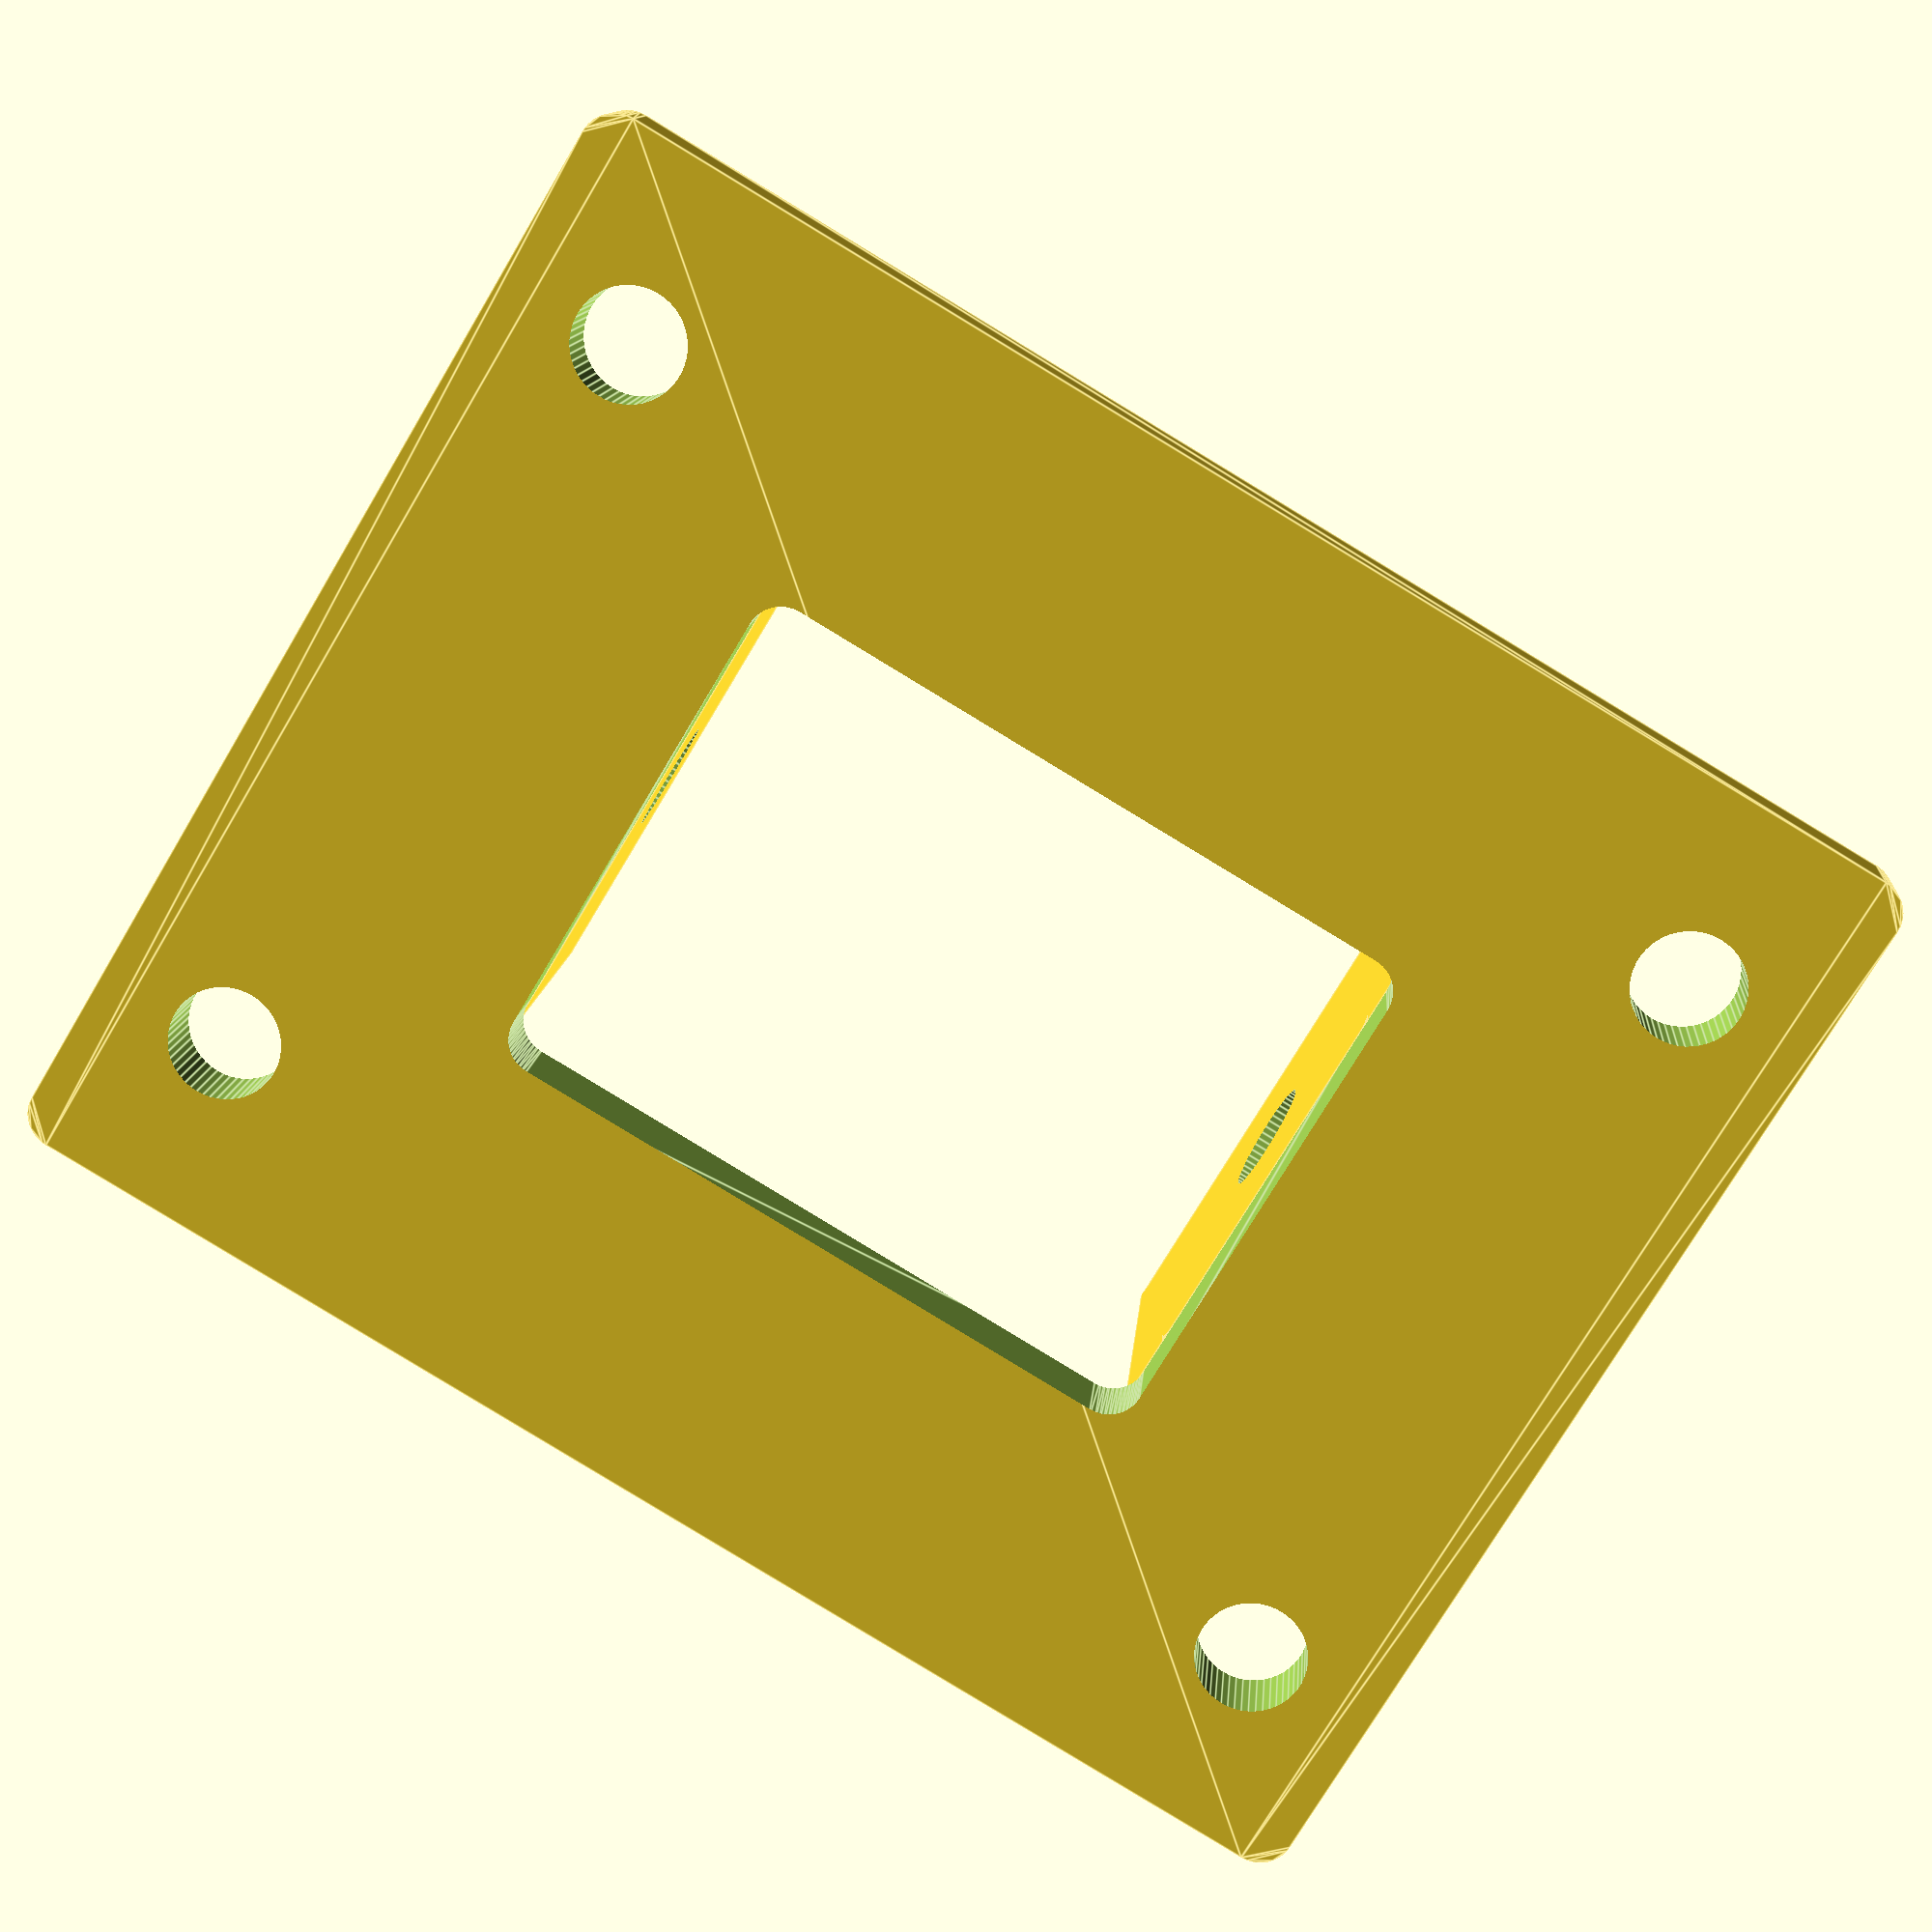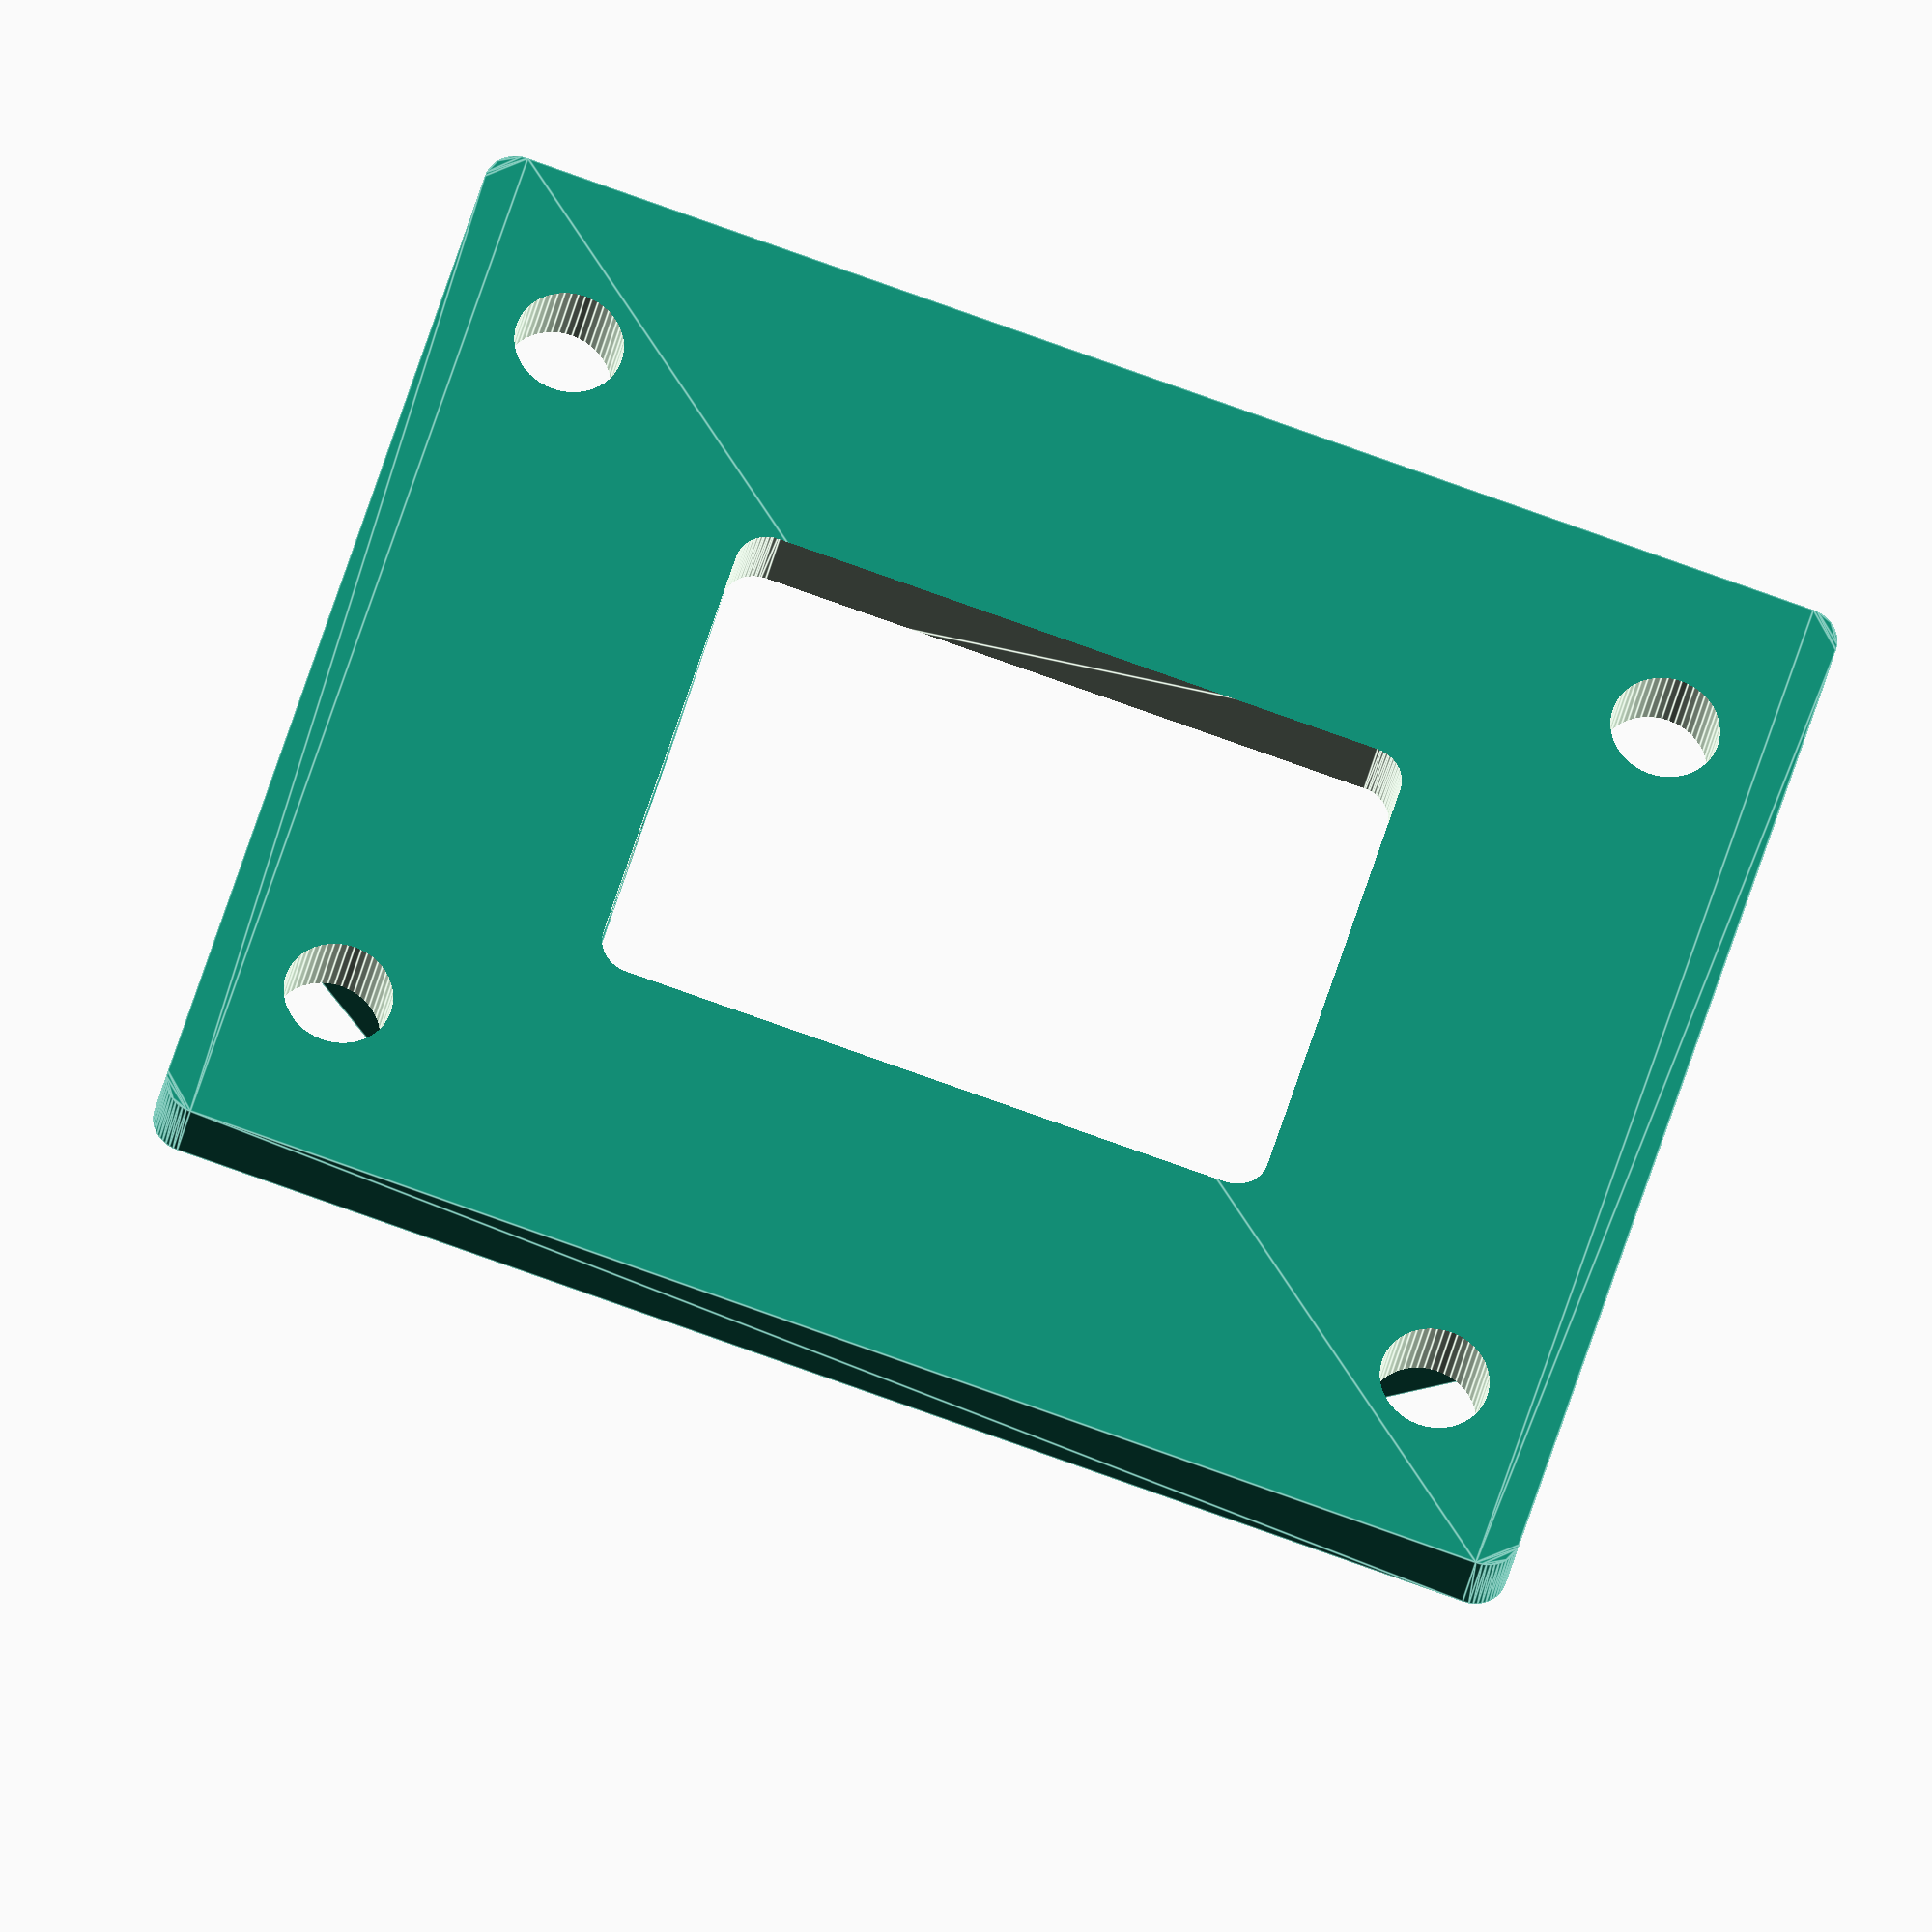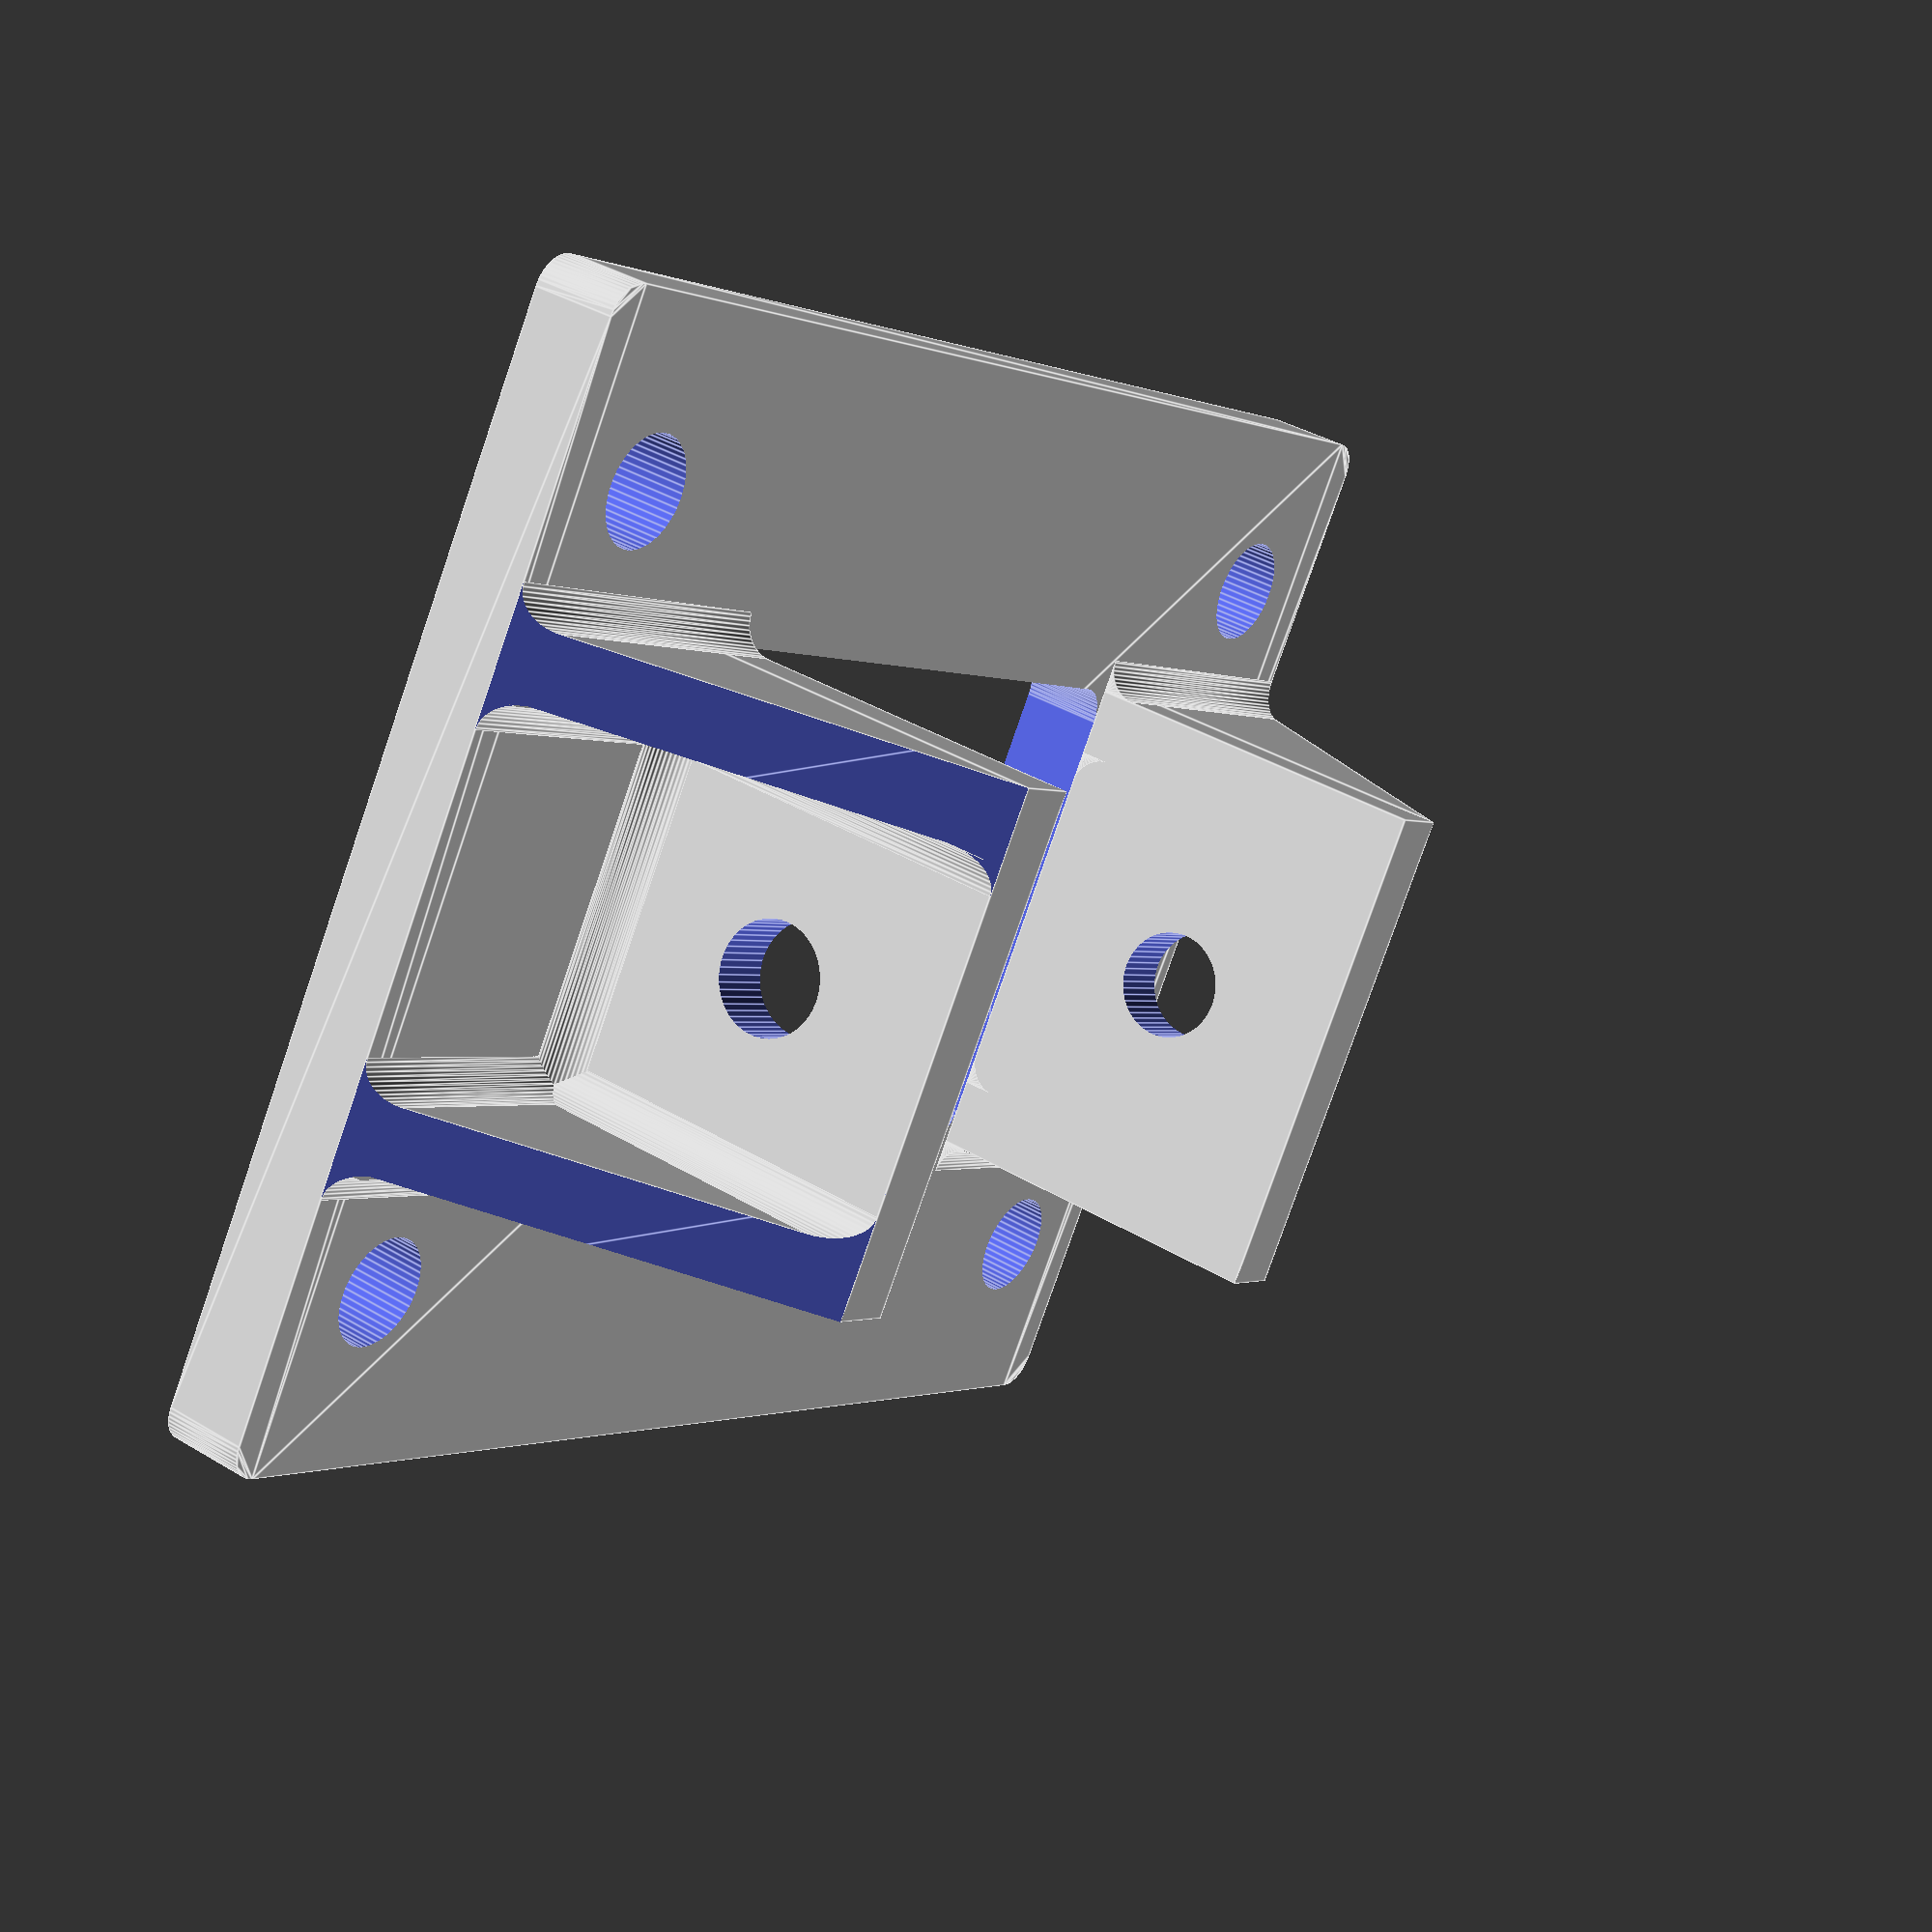
<openscad>
// mounting plate parameters
w_plate = 66.1;
l_plate = 82.4;
h_plate = 5;
r_plate_corner = 2;

// bracket mounting hole parameters
d_bolt = 6.4;
x_hole_space = 38.76+d_bolt;
y_hole_space = 60.45+d_bolt;

// bracket opening parameters
w_opening = 30;
l_opening = 40.5;

w_bracket = 30;
l_bracket = 22;
bracket_thickness = 4;
l_bracket_support = (l_plate-l_opening-2*bracket_thickness)/2; // length of piece above & below bracket
d_bracket_bolt = 6.4;

r_fillet = 2;
$fn=50;


module fillet(length, r=r_fillet) {
    linear_extrude(height=length) {
    difference() {
        square(r);
        translate([r,r,0])
        circle(r);
    }
}
}

// subpart that goes on the post
module mounting_plate() {
    difference() {
        // extrude to spec'd height
        linear_extrude(height=h_plate) {
            // add corners
            offset(r=r_plate_corner)
            // create square plate w/o corners
            square([w_plate-r_plate_corner*2, l_plate-r_plate_corner*2], center=true);
        }
        // create 4 holes based on spacing parameters to be subtracted
        for (i=[-1:2:1]) {
            for (j=[-1:2:1]) {
                translate([i*x_hole_space/2, j*y_hole_space/2,h_plate/2])
                cylinder(h=2*h_plate, r=d_bolt/2, center=true);
            }
        }
        // create opening in middle of mounting plate
        translate([0,0,-h_plate/2])
            linear_extrude(height=2*h_plate)        
                offset(r=r_plate_corner)
                    square([w_opening-r_plate_corner*2, l_opening-r_plate_corner*2],center=true);
    }
}

// subpart the holds the arm
module mounting_bracket() {
    difference() {
        // plate perpindicular to mounting plate
        cube([w_bracket,bracket_thickness,l_bracket]);
        // hole for mounting bolt
        translate([w_bracket/2,bracket_thickness/2,l_bracket/2])
        rotate([90,0,0])
        cylinder(h=2*bracket_thickness, r=d_bolt/2, center=true);        
    }
    // fillet bracket to base plate    
    translate([w_bracket-bracket_thickness,0,0])
    rotate([0,0,-90])
    rotate([90,0,0])
    fillet(w_bracket-2*bracket_thickness);    
    // create 2 bracket supports
    for (i=[0,1]) {
        difference() {
            union() {
                 // translate to edge
                translate([bracket_thickness+i*(w_bracket-bracket_thickness),0,0]) {
                    rotate([0,0,-90])
                    rotate([90,0,0])
                    linear_extrude(height=bracket_thickness)
                    square([l_bracket_support,l_bracket]);
                    // fillet 1 bracket support to base plate
                    translate([0,bracket_thickness,0])
                    rotate([90,0,0])
                    fillet(l_bracket_support+bracket_thickness);
                    // fillet 2 bracket support to base plate
                    translate([-bracket_thickness,bracket_thickness,0])
                    rotate([90,0,0]) 
                    rotate([0,0,90])
                    // fillet 3 bracket support to bracket
                    fillet(l_bracket_support+bracket_thickness);
                    translate([-i*bracket_thickness,0,0])
                    rotate([0,0,-90+i*270])
                    fillet(l_bracket);
                }
            }
            h_extrude = 2*(bracket_thickness+2*r_fillet);
            h_diff = h_extrude/4;
            buffer = 1.1;
            translate([-h_diff+i*(w_bracket-bracket_thickness),(buffer-1)*l_bracket_support/2,-(buffer-1)*l_bracket/2])
            rotate([0,0,180])
            rotate([0,-90,0])
            linear_extrude(height=h_extrude)
            polygon([[l_bracket*buffer,l_bracket_support*buffer],[l_bracket*buffer,0],[0,l_bracket_support*buffer]]);
        }
    }
}

union() {
    mounting_plate();
    for (i=[0:1]) {
        translate([0,-l_opening/2-bracket_thickness+i*(l_opening+2*bracket_thickness),h_plate]) // translate to either side of bracket opening
        rotate([0,0,i*180])             // rotate 2nd bracket only
        translate([-w_bracket/2,0,0])   // move bracket corner from orgin so it's center aligned with hole
        mounting_bracket();
    }
}
</openscad>
<views>
elev=168.1 azim=59.1 roll=355.6 proj=p view=edges
elev=207.1 azim=72.7 roll=8.8 proj=o view=edges
elev=142.0 azim=122.5 roll=232.6 proj=p view=edges
</views>
